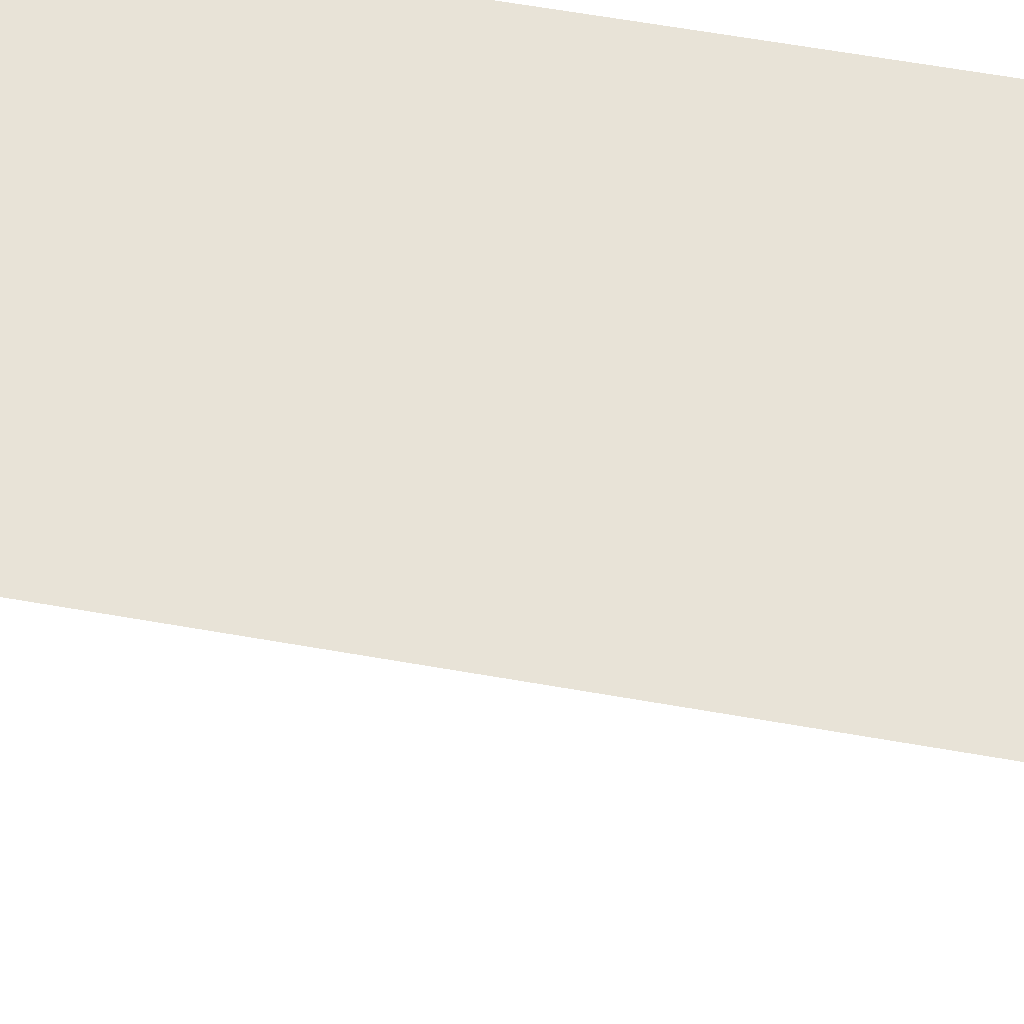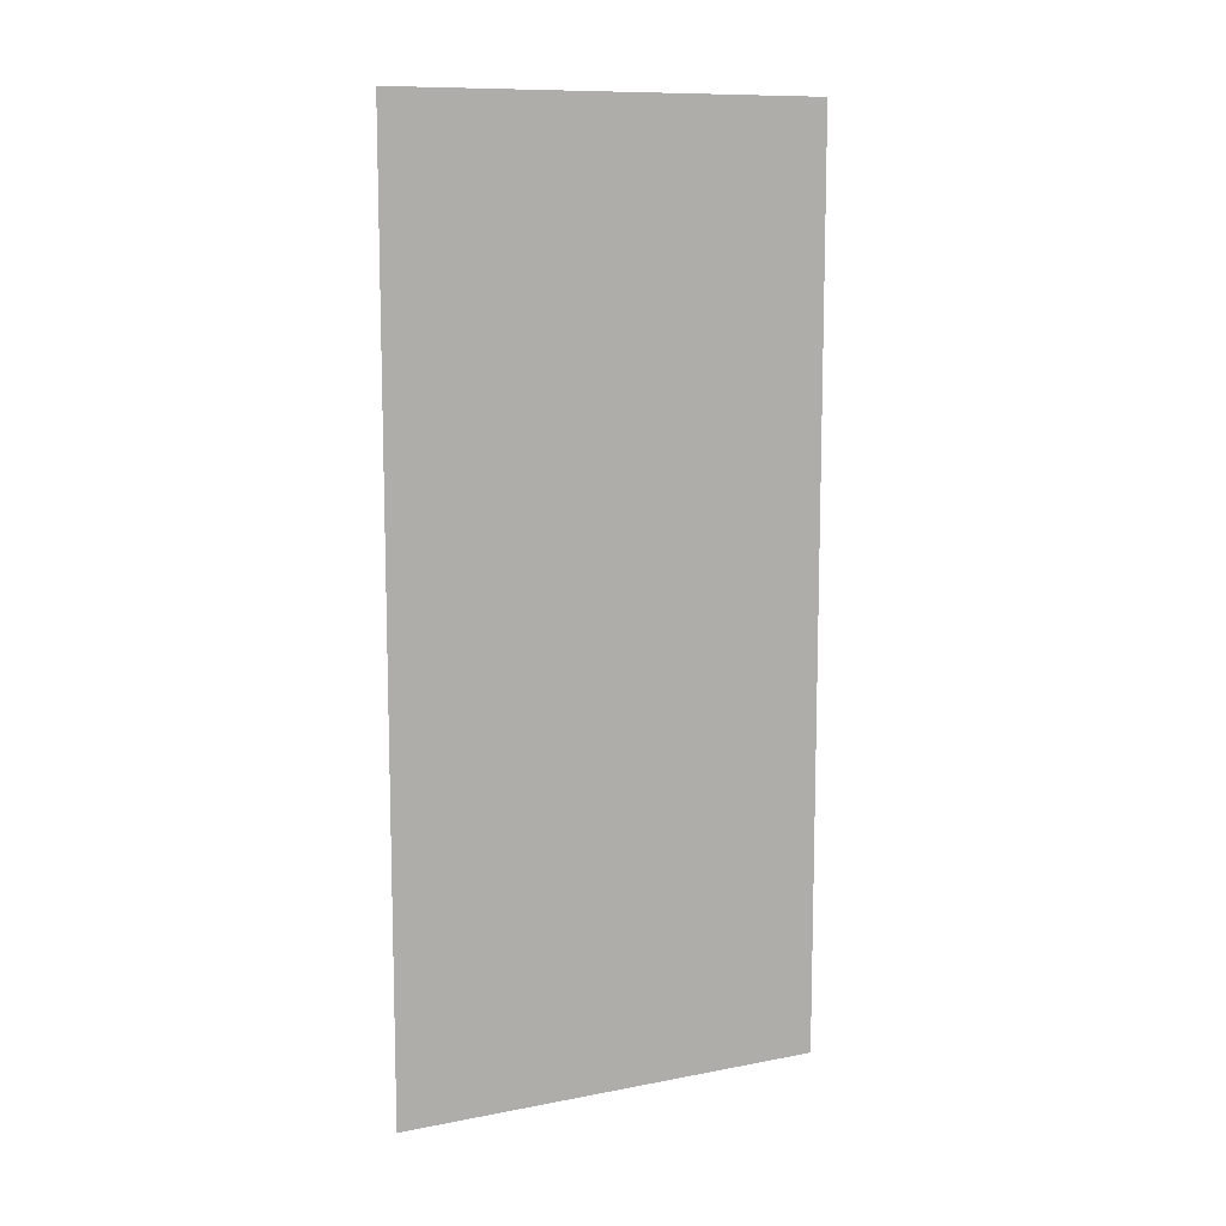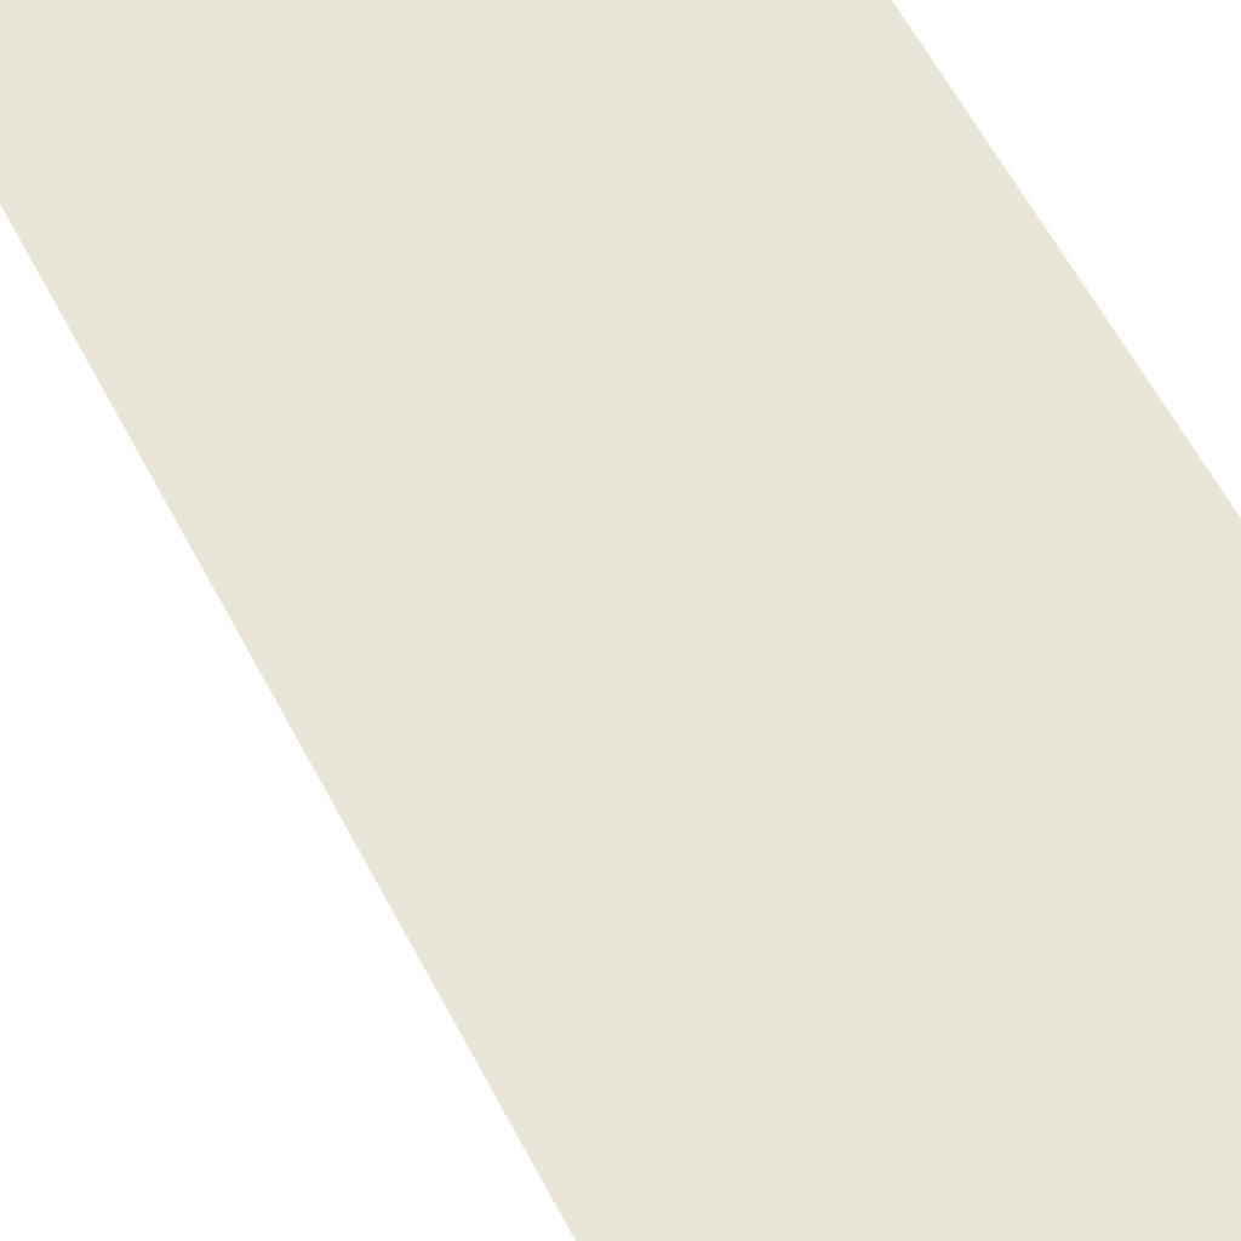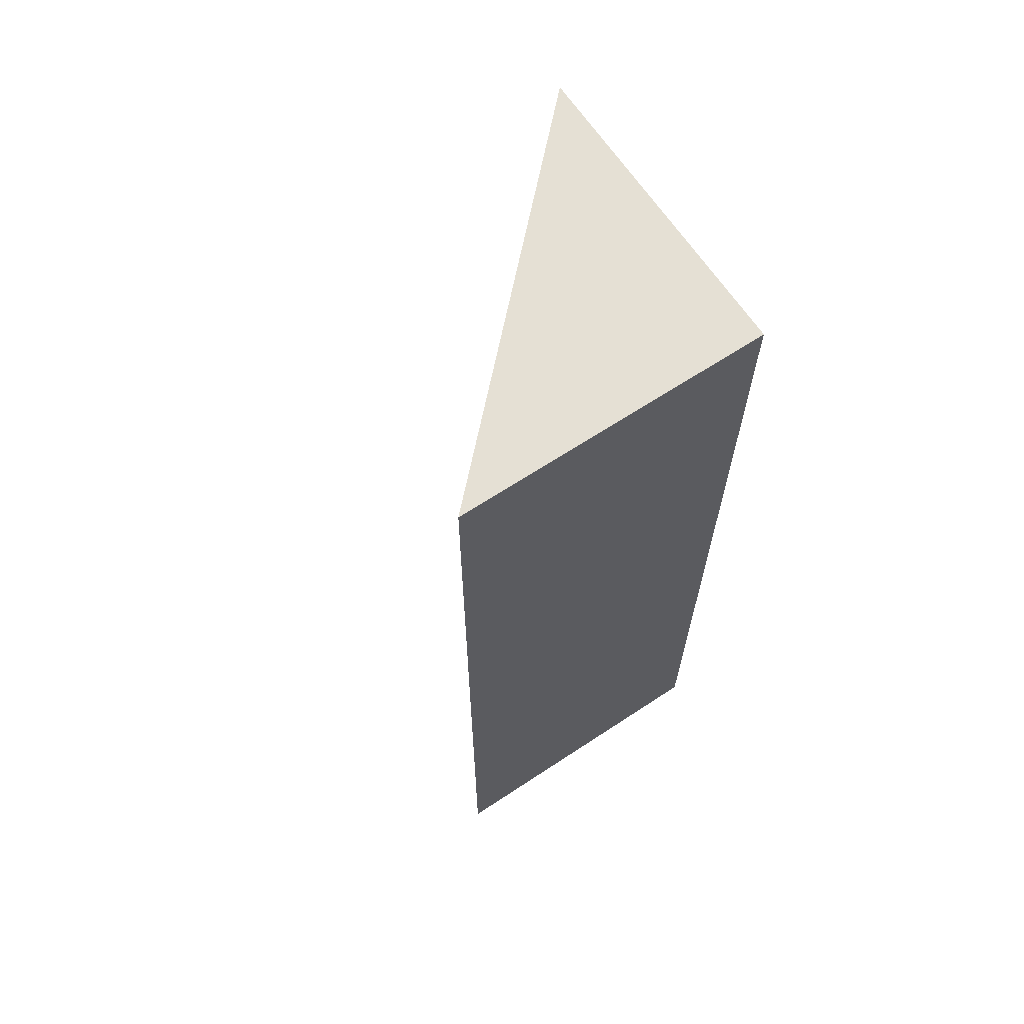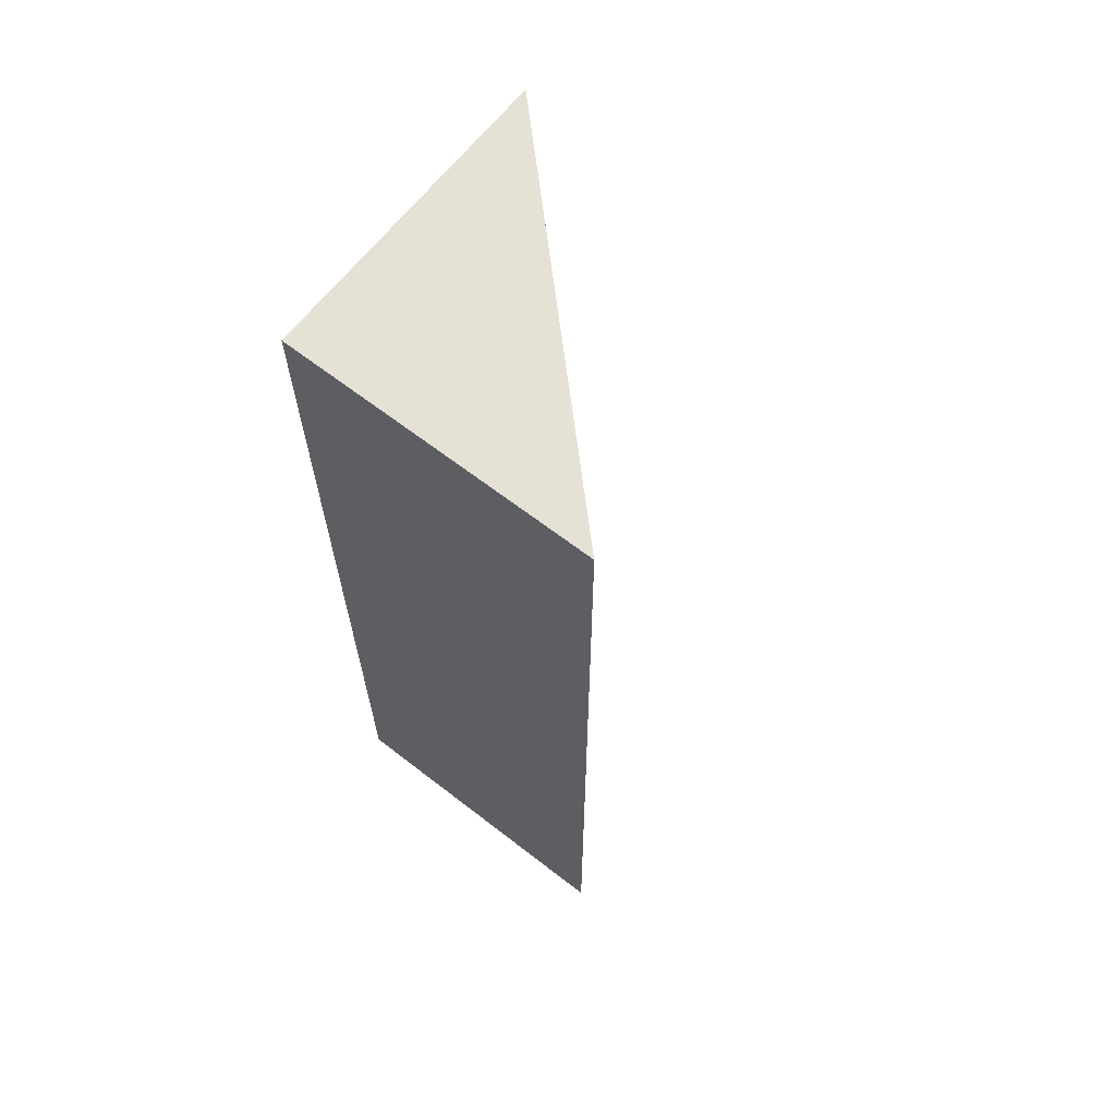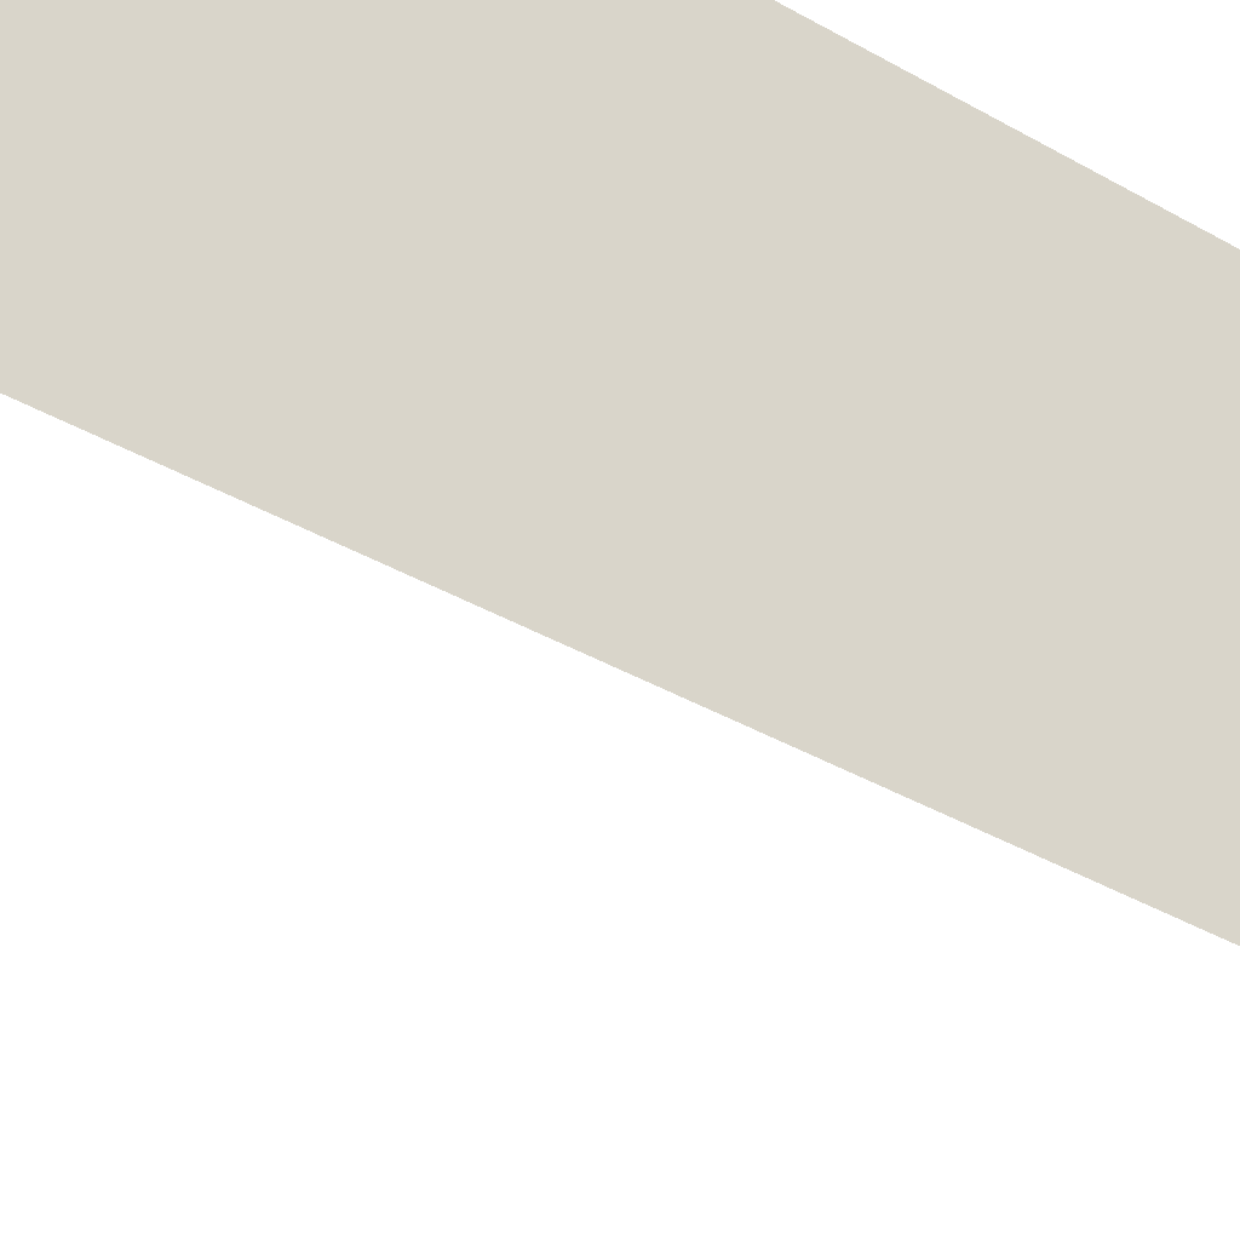
<metadata>
{"format":"obj","ext":"obj","renderer":"f3d","projection":"perspective","resolution":1024,"background":"white","views":[{"elev":61.5,"azim":100.2,"up":"+Z"},{"elev":10.7,"azim":109.2,"up":"+Y"},{"elev":58.5,"azim":153.0,"up":"+Z"},{"elev":65.7,"azim":-123.5,"up":"+Y"},{"elev":65.1,"azim":37.9,"up":"+Y"},{"elev":-34.5,"azim":-128.6,"up":"+Z"}]}
</metadata>
<code>
g Col_CM_Triangle
v 3.25 -2.5 3.25
v -3.25 -2.5 3.25
v 3.25 17 3.25
v -3.25 17 3.25
v -3.25 -2.5 3.25
v -3.25 -2.5 -3.25
v -3.25 17 3.25
v -3.25 17 -3.25
v -3.25 17 3.25
v -3.25 17 -3.25
v 3.25 17 3.25
v 3.25 -2.5 3.25
v -3.25 17 -3.25
v -3.25 -2.5 -3.25
v 3.25 17 3.25
v -3.25 -2.5 -3.25
v -3.25 -2.5 3.25
v 3.25 -2.5 3.25
g Col_CM_Triangle_0
f 3 2 1
f 3 4 2
f 7 6 5
f 7 8 6
f 11 10 9
f 14 13 12
f 13 15 12
f 18 17 16

</code>
